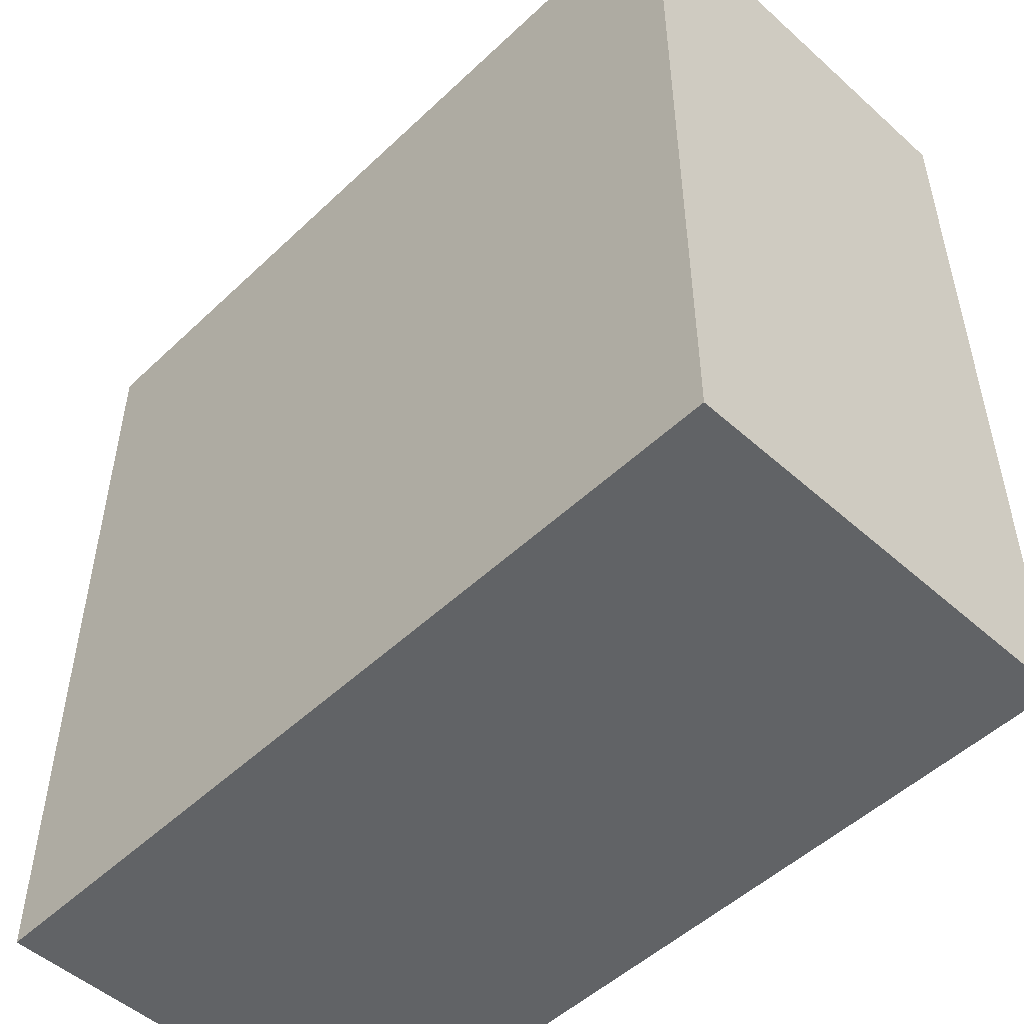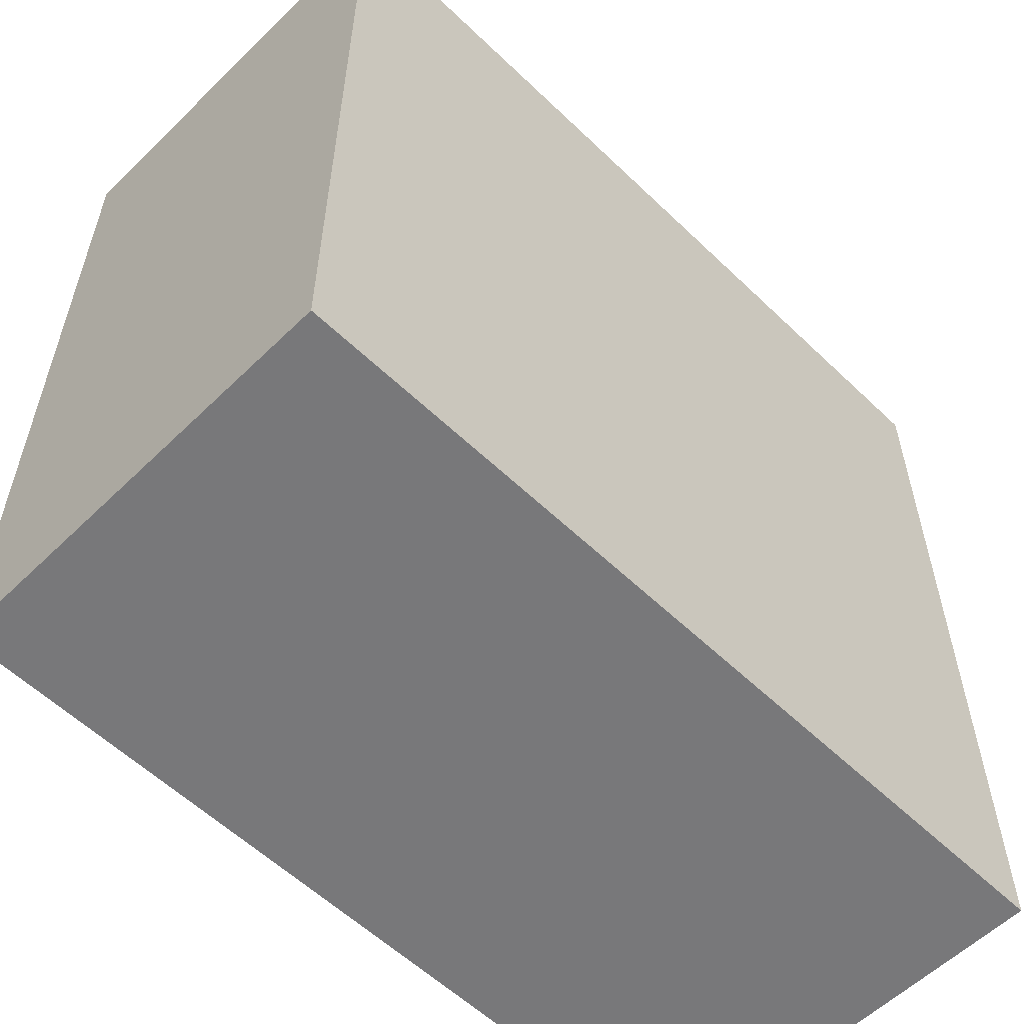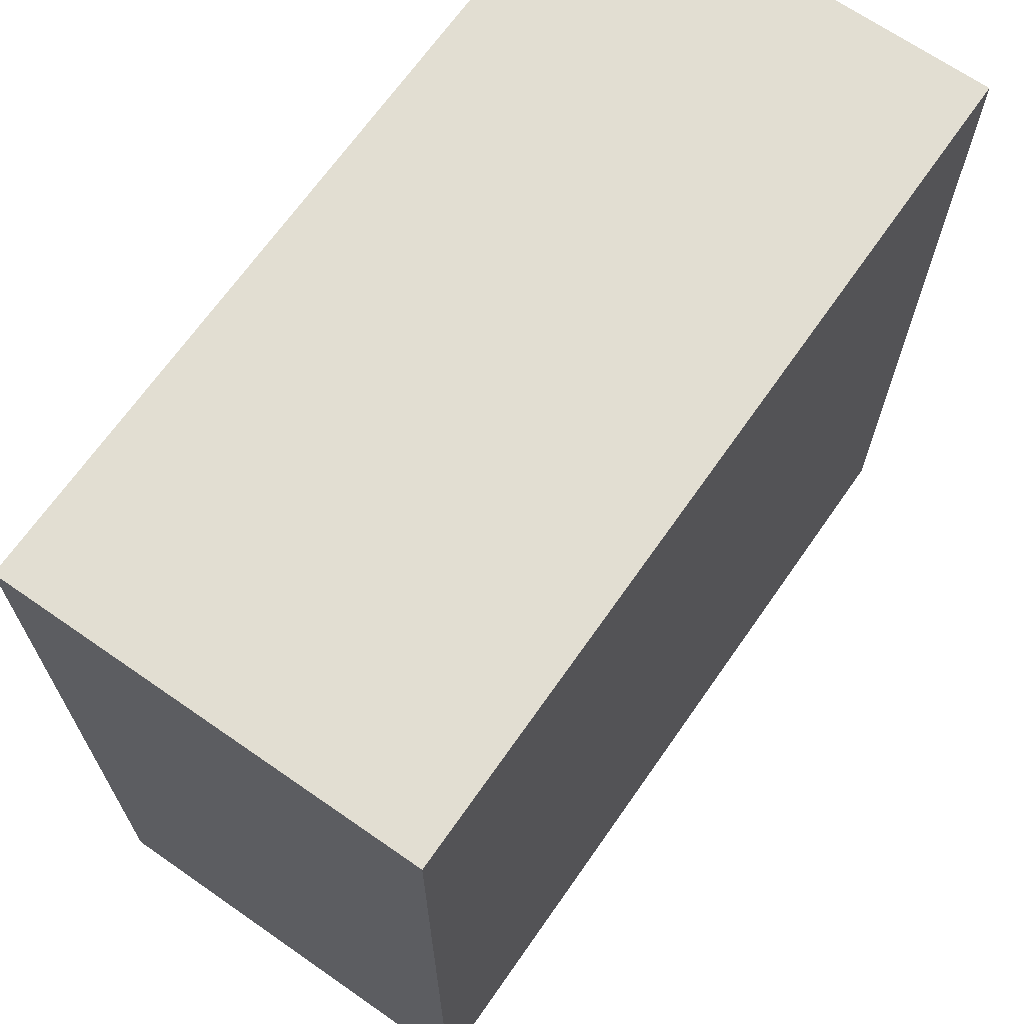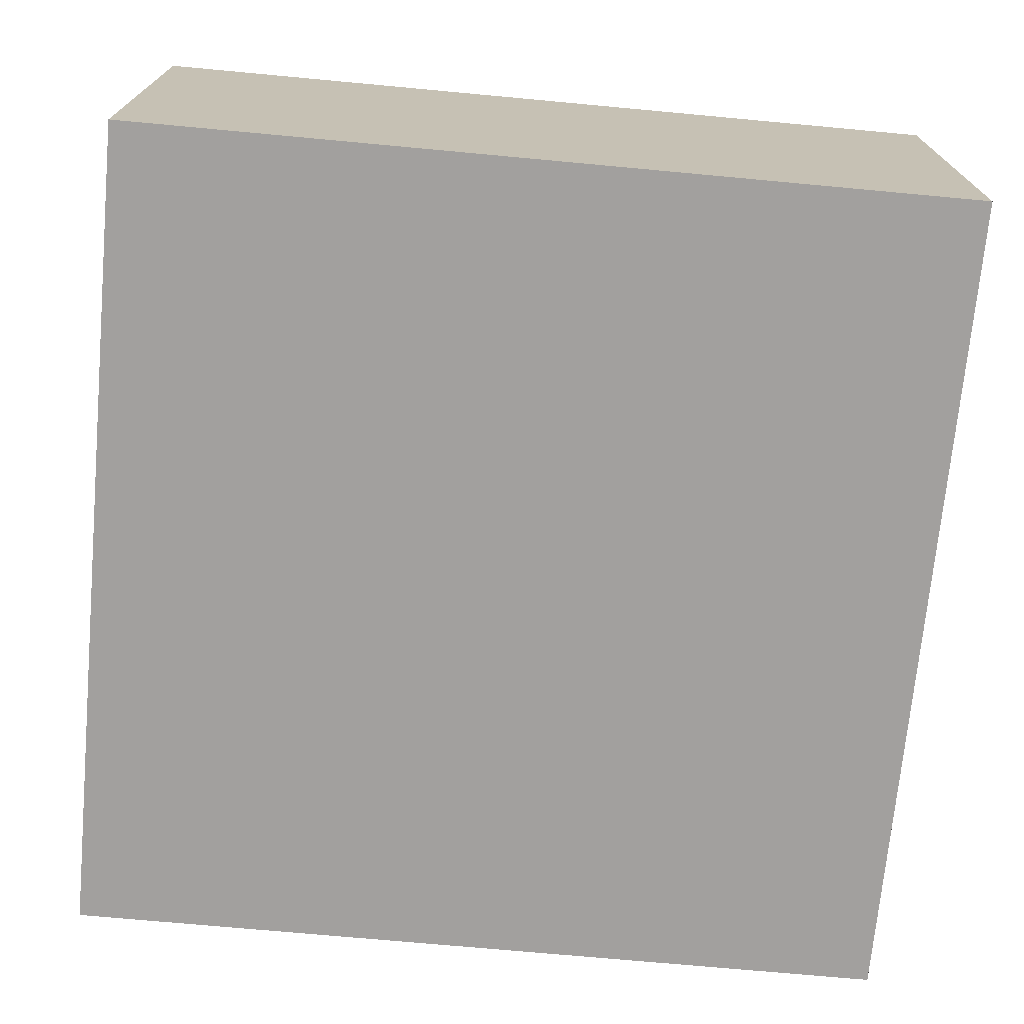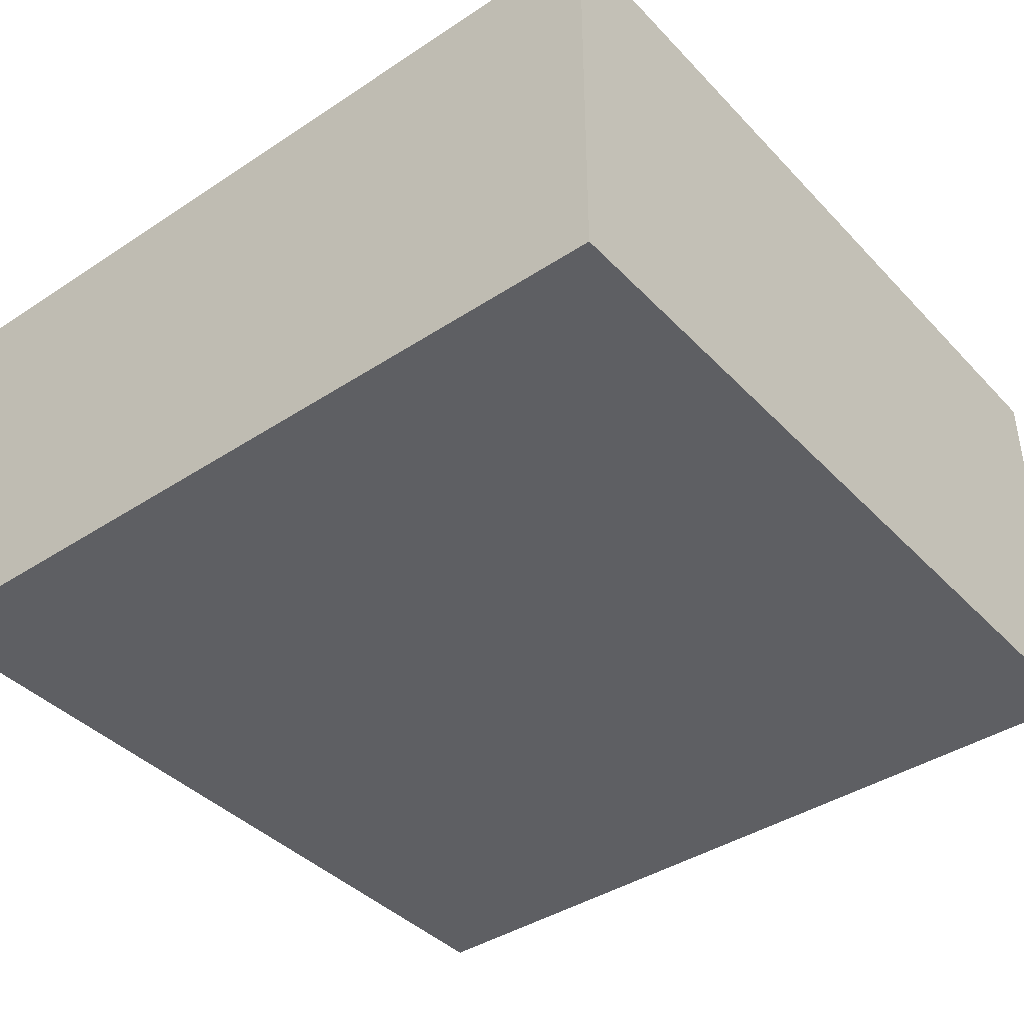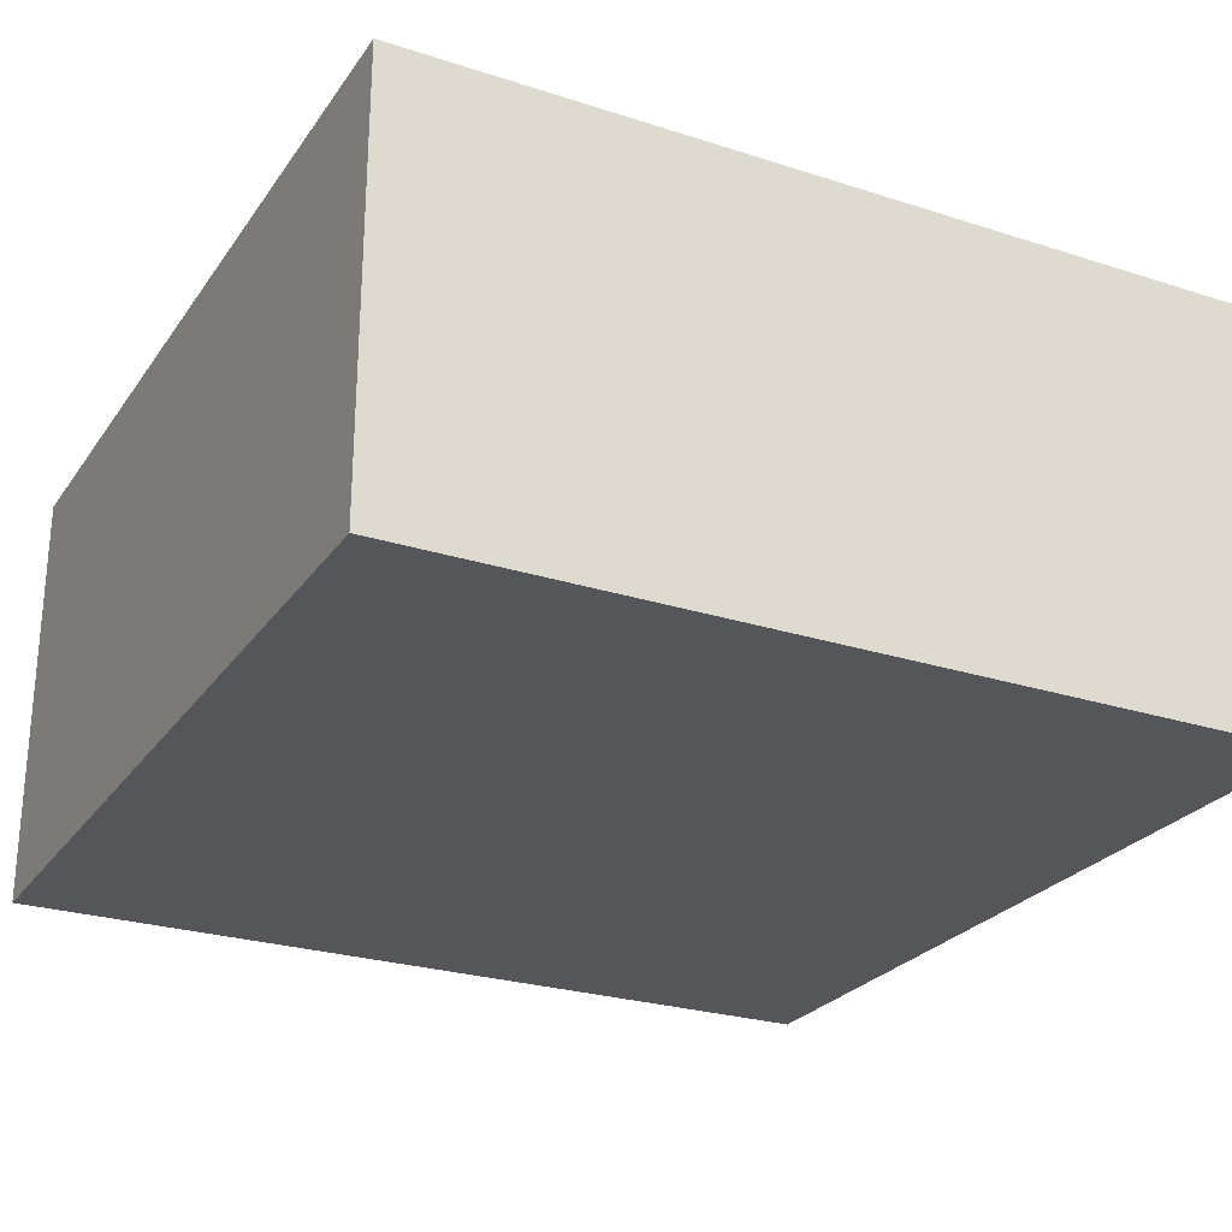
<metadata>
{"format":"obj","ext":"obj","renderer":"f3d","projection":"perspective","resolution":1024,"background":"white","views":[{"elev":-50.8,"azim":45.8,"up":"+Z"},{"elev":-57.6,"azim":-44.8,"up":"+Z"},{"elev":67.8,"azim":-55.1,"up":"+Z"},{"elev":-71.9,"azim":84.7,"up":"+Y"},{"elev":-40.6,"azim":38.8,"up":"+Y"},{"elev":-25.8,"azim":-27.1,"up":"+Y"}]}
</metadata>
<code>
o Plane
v -40 0 40
v 40 0 40
v -40 0 -40
v 40 0 -40
v 40 40 40
v 40 40 -40
v -40 40 40
v 40 40 40
v -40 40 -40
v 40 40 -40
f 1 2 4 3
f 4 2 5 6
f 3 4 10 9
f 2 1 7 8
f 1 3 9 7

</code>
